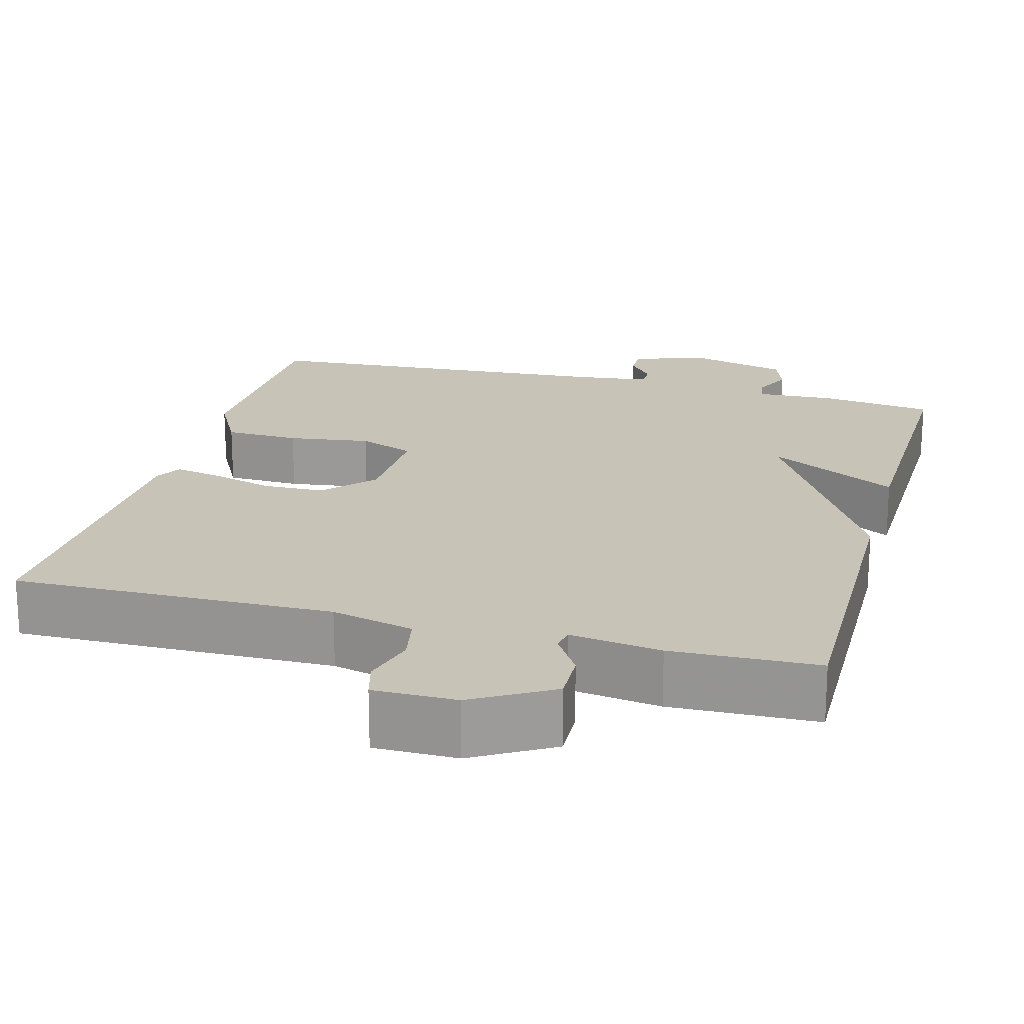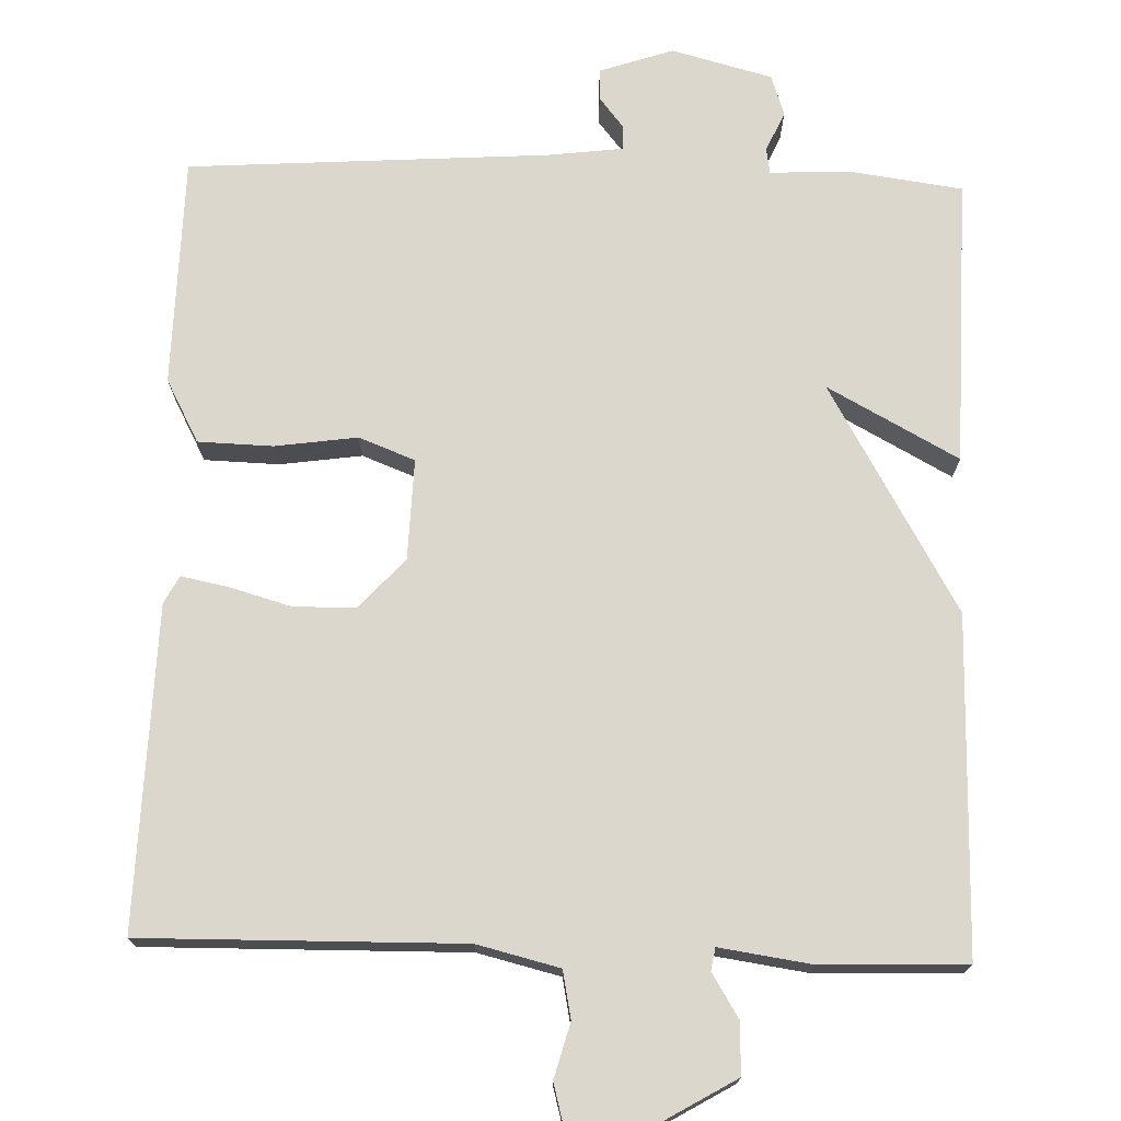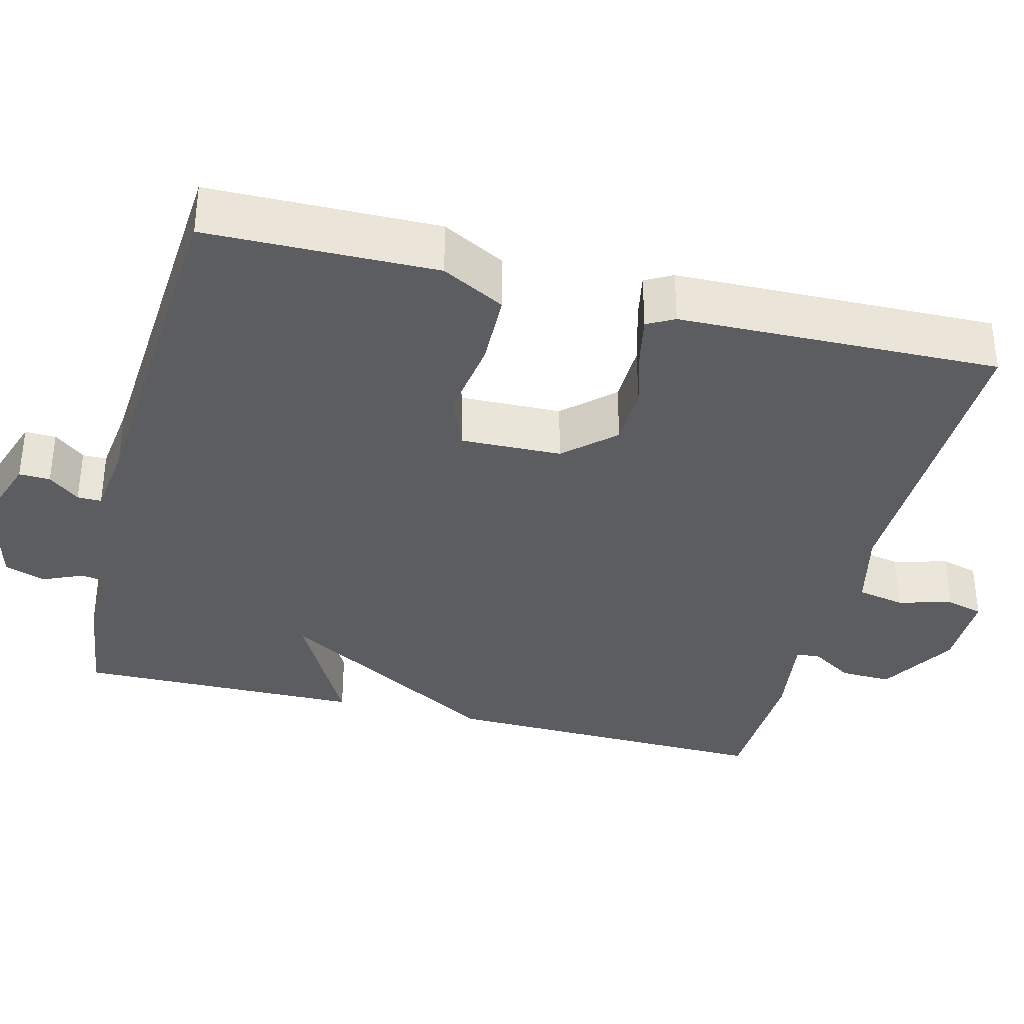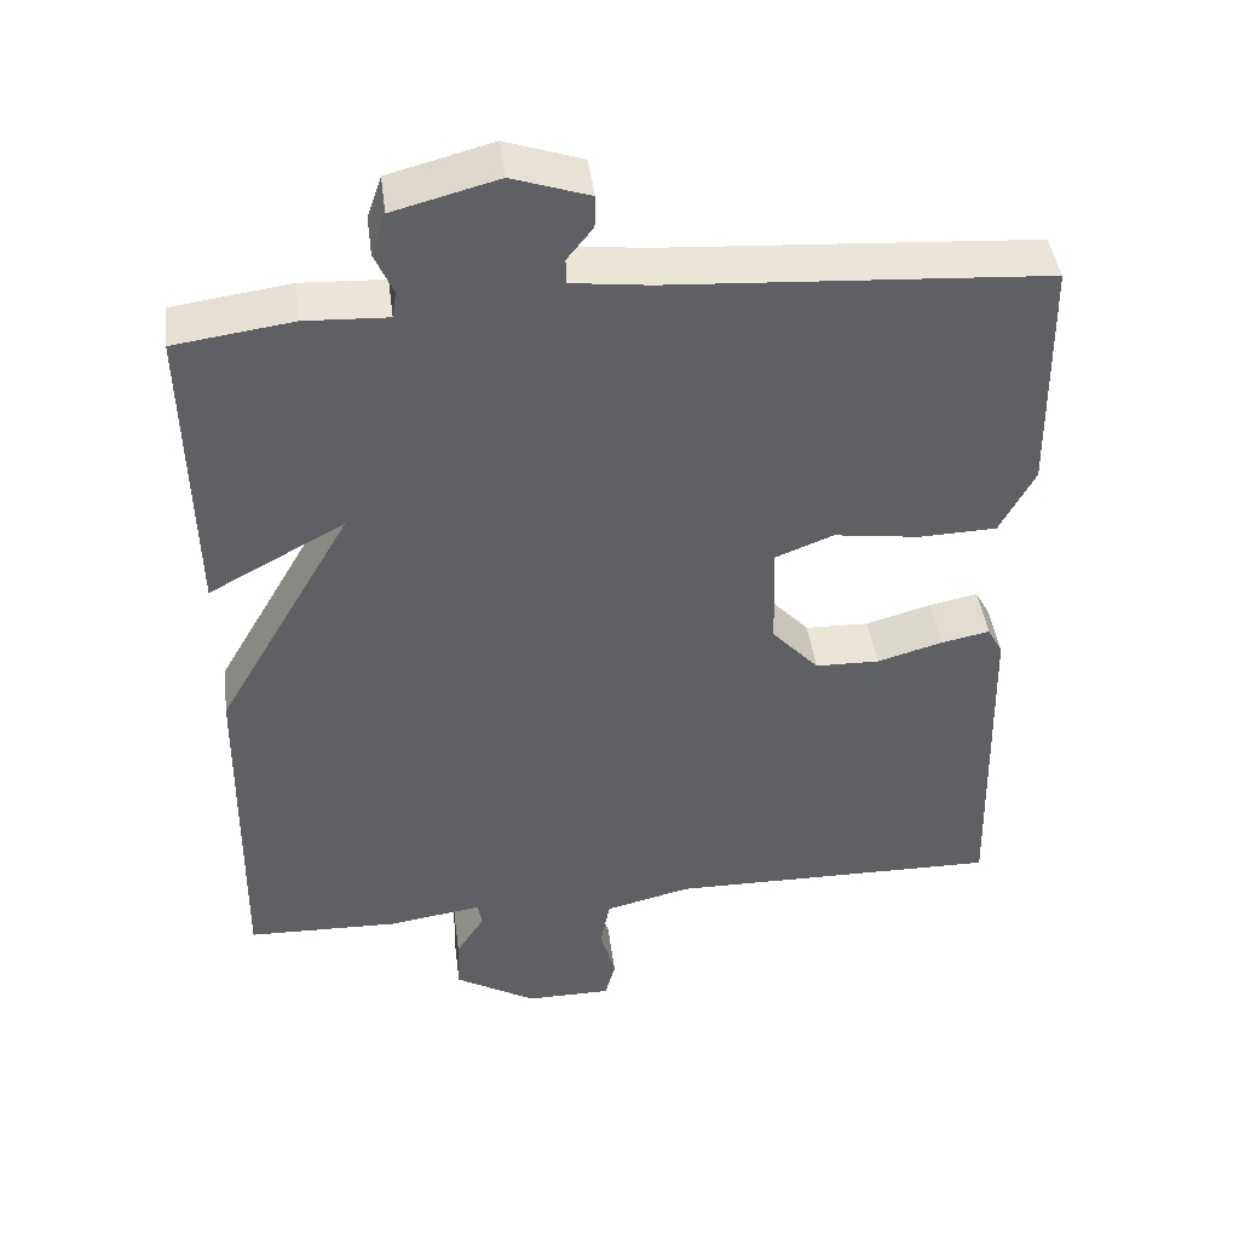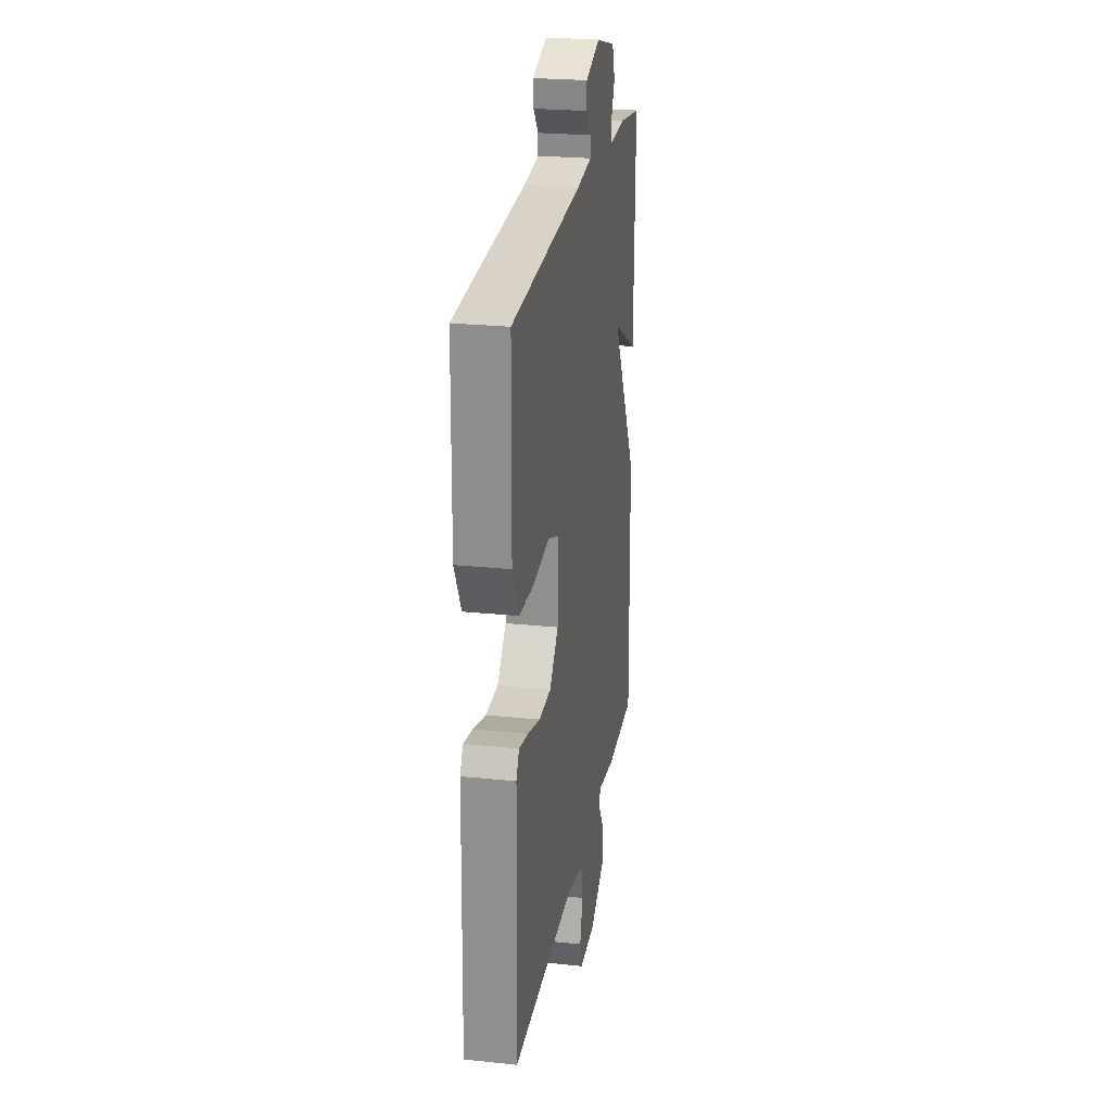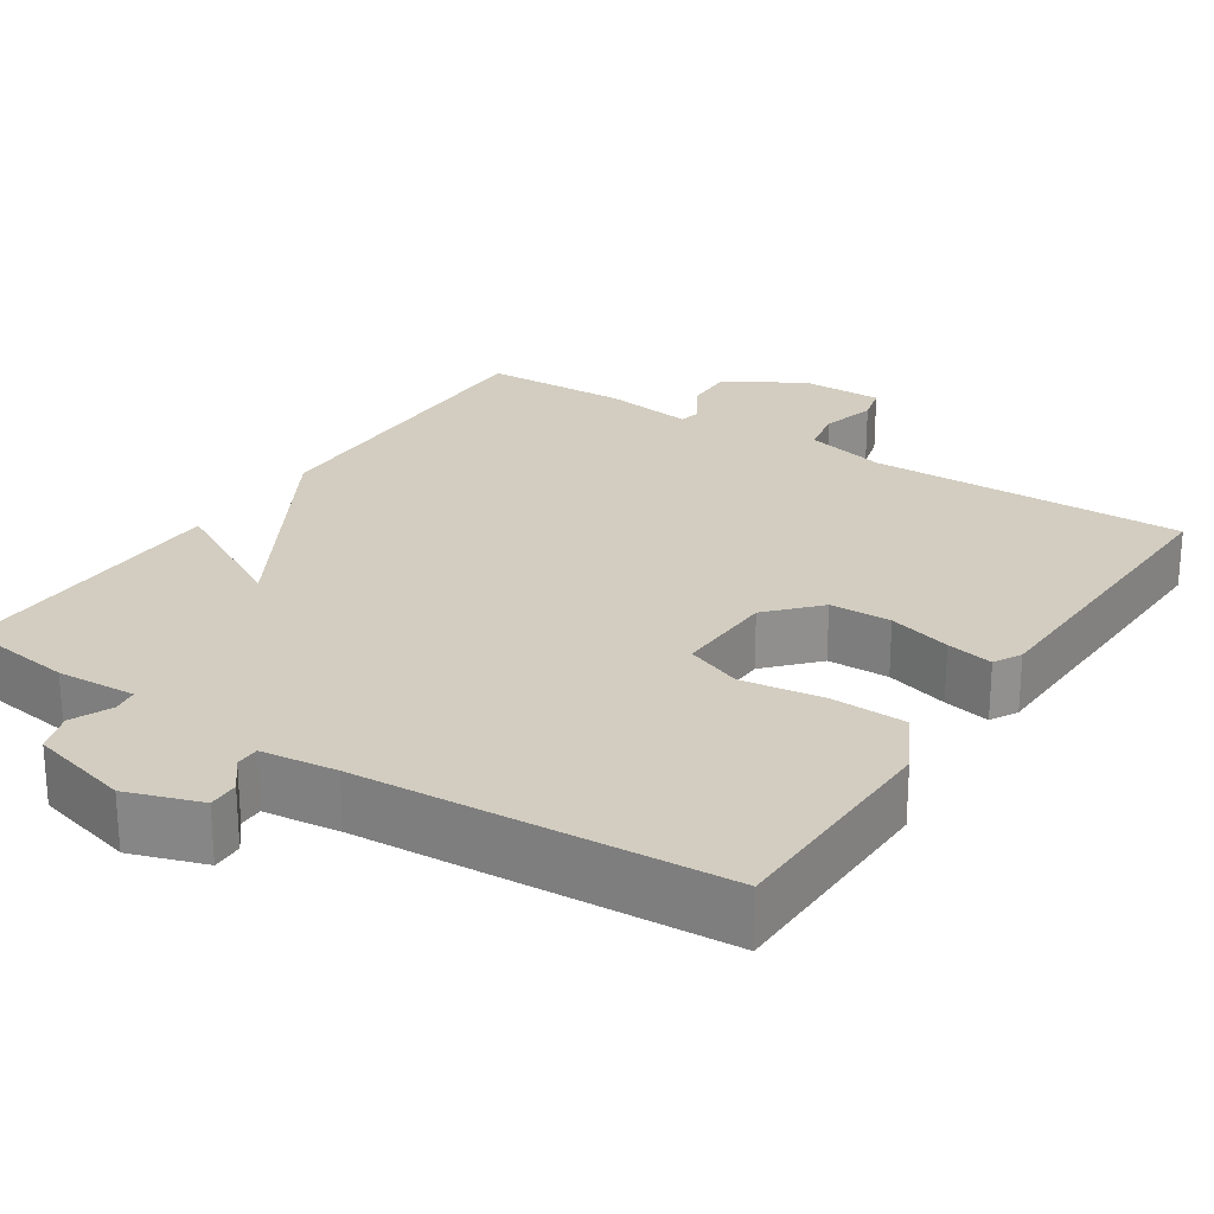
<metadata>
{"format":"obj","ext":"obj","renderer":"f3d","projection":"perspective","resolution":1024,"background":"white","views":[{"elev":19.8,"azim":-164.8,"up":"+Y"},{"elev":73.1,"azim":-178.2,"up":"+Y"},{"elev":-35.4,"azim":75.6,"up":"+Y"},{"elev":43.7,"azim":-7.4,"up":"+Z"},{"elev":24.5,"azim":99.8,"up":"+Z"},{"elev":24.7,"azim":33.3,"up":"+Y"}]}
</metadata>
<code>
v -0.5 0.07 -0.5
v -0.493 0.07 -0.069
v -0.325 0.07 0.222
v -0.493 0.07 0.131
v -0.5 0.07 0.5
v -0.354 0.07 0.52
v -0.252 0.07 0.515
v -0.247 0.07 0.548
v -0.27 0.07 0.6
v -0.252 0.07 0.652
v -0.123 0.07 0.686
v -0.028 0.07 0.654
v -0.029 0.07 0.614
v -0.061 0.07 0.574
v -0.061 0.07 0.543
v 0.036 0.07 0.531
v 0.5 0.07 0.5
v 0.505 0.07 0.205
v 0.462 0.07 0.124
v 0.366 0.07 0.121
v 0.26 0.07 0.136
v 0.188 0.07 0.108
v 0.192 0.07 -0.022
v 0.25 0.07 -0.085
v 0.329 0.07 -0.087
v 0.41 0.07 -0.064
v 0.47 0.07 -0.052
v 0.489 0.07 -0.087
v 0.5 0.07 -0.5
v 0.09 0.07 -0.494
v -0.016 0.07 -0.52
v -0.028 0.07 -0.581
v -0.009 0.07 -0.651
v -0.022 0.07 -0.699
v -0.128 0.07 -0.699
v -0.228 0.07 -0.64
v -0.226 0.07 -0.574
v -0.191 0.07 -0.518
v -0.196 0.07 -0.489
v -0.313 0.07 -0.506
v -0.5 0 -0.5
v -0.493 0 -0.069
v -0.325 0 0.222
v -0.493 0 0.131
v -0.5 0 0.5
v -0.354 0 0.52
v -0.252 0 0.515
v -0.247 0 0.548
v -0.27 0 0.6
v -0.252 0 0.652
v -0.123 0 0.686
v -0.028 0 0.654
v -0.029 0 0.614
v -0.061 0 0.574
v -0.061 0 0.543
v 0.036 0 0.531
v 0.5 0 0.5
v 0.505 0 0.205
v 0.462 0 0.124
v 0.366 0 0.121
v 0.26 0 0.136
v 0.188 0 0.108
v 0.192 0 -0.022
v 0.25 0 -0.085
v 0.329 0 -0.087
v 0.41 0 -0.064
v 0.47 0 -0.052
v 0.489 0 -0.087
v 0.5 0 -0.5
v 0.09 0 -0.494
v -0.016 0 -0.52
v -0.028 0 -0.581
v -0.009 0 -0.651
v -0.022 0 -0.699
v -0.128 0 -0.699
v -0.228 0 -0.64
v -0.226 0 -0.574
v -0.191 0 -0.518
v -0.196 0 -0.489
v -0.313 0 -0.506
f 1 2 3
f 40 1 3
f 39 40 3
f 36 37 38
f 35 36 38
f 34 35 38
f 33 34 38
f 32 33 38
f 31 32 38 39
f 30 31 39 3
f 28 29 30
f 27 28 30
f 26 27 30
f 25 26 30
f 24 25 30
f 23 24 30 3
f 19 20 21
f 18 19 21
f 17 18 21
f 16 17 21
f 15 16 21 22
f 12 13 14
f 11 12 14
f 10 11 14
f 9 10 14
f 8 9 14
f 7 8 14 15
f 5 6 7
f 4 5 7
f 3 4 7
f 15 22 23
f 7 15 23
f 3 7 23
f 43 42 41
f 43 41 80
f 43 80 79
f 78 77 76
f 78 76 75
f 78 75 74
f 78 74 73
f 78 73 72
f 79 78 72 71
f 43 79 71 70
f 70 69 68
f 70 68 67
f 70 67 66
f 70 66 65
f 70 65 64
f 43 70 64 63
f 61 60 59
f 61 59 58
f 61 58 57
f 61 57 56
f 62 61 56 55
f 54 53 52
f 54 52 51
f 54 51 50
f 54 50 49
f 54 49 48
f 55 54 48 47
f 47 46 45
f 47 45 44
f 47 44 43
f 63 62 55
f 63 55 47
f 63 47 43
f 1 41 42 2
f 2 42 43 3
f 3 43 44 4
f 4 44 45 5
f 5 45 46 6
f 6 46 47 7
f 7 47 48 8
f 8 48 49 9
f 9 49 50 10
f 10 50 51 11
f 11 51 52 12
f 12 52 53 13
f 13 53 54 14
f 14 54 55 15
f 15 55 56 16
f 16 56 57 17
f 17 57 58 18
f 18 58 59 19
f 19 59 60 20
f 20 60 61 21
f 21 61 62 22
f 22 62 63 23
f 23 63 64 24
f 24 64 65 25
f 25 65 66 26
f 26 66 67 27
f 27 67 68 28
f 28 68 69 29
f 29 69 70 30
f 30 70 71 31
f 31 71 72 32
f 32 72 73 33
f 33 73 74 34
f 34 74 75 35
f 35 75 76 36
f 36 76 77 37
f 37 77 78 38
f 38 78 79 39
f 39 79 80 40
f 40 80 41 1

</code>
